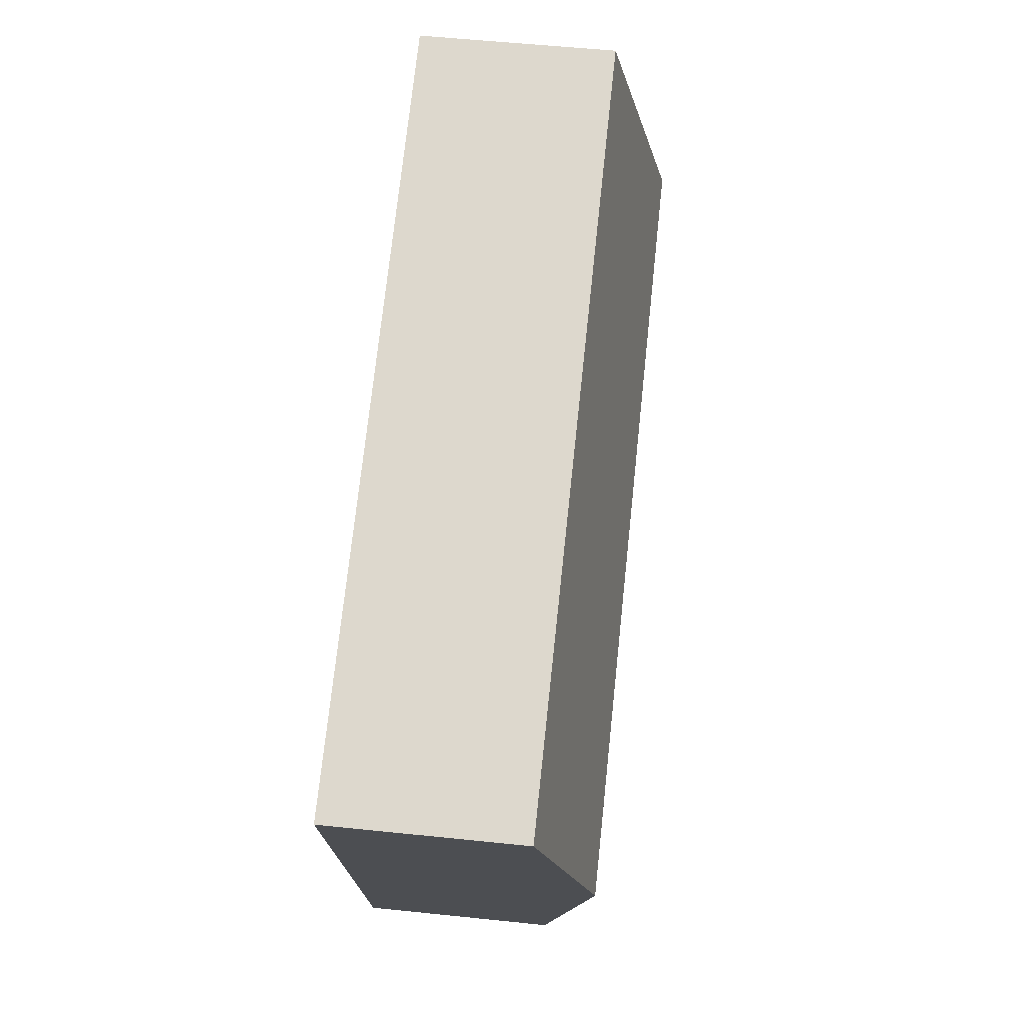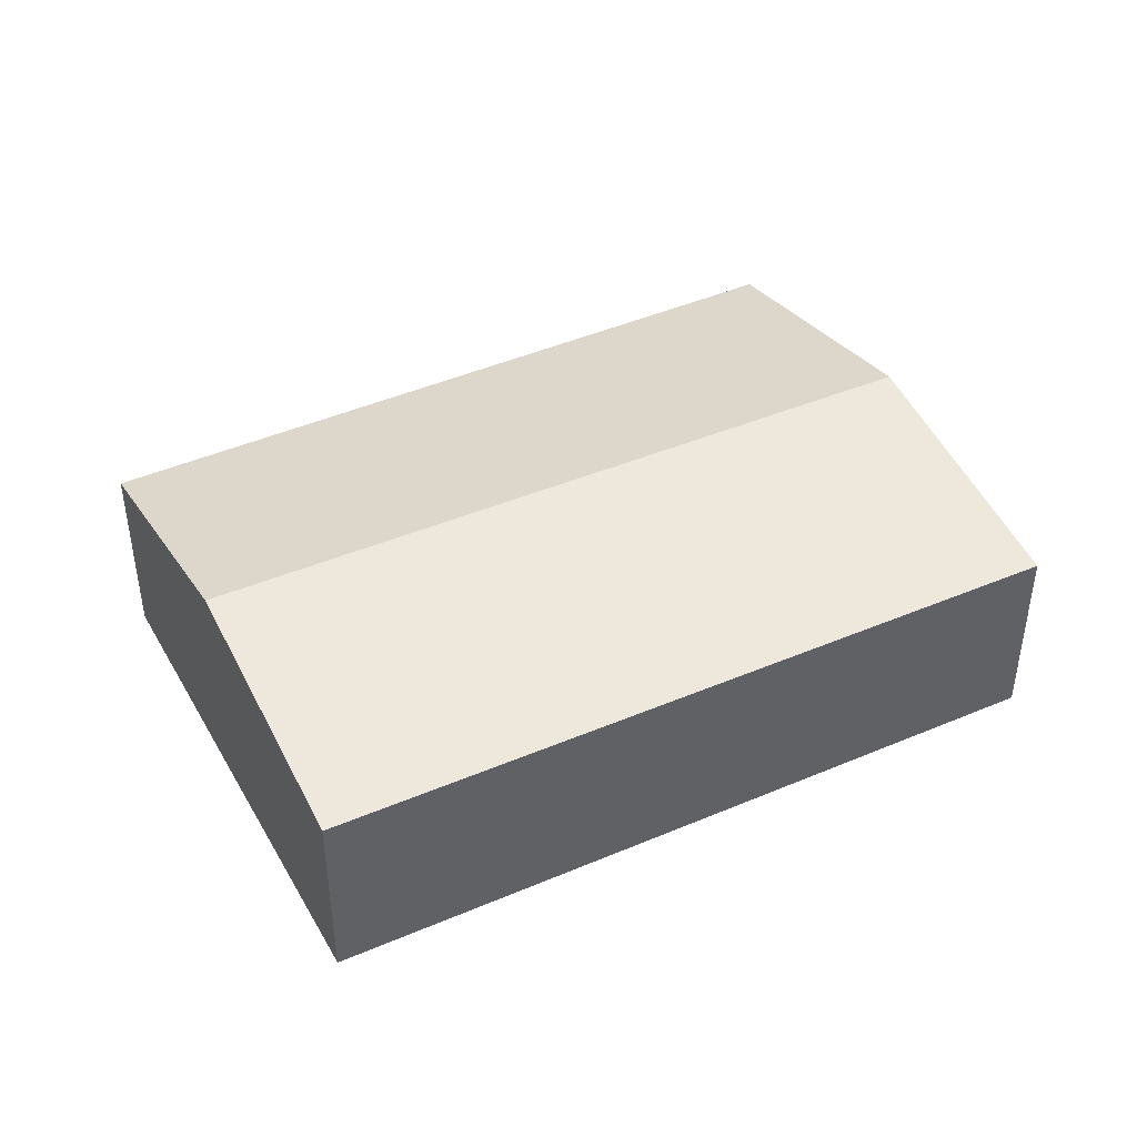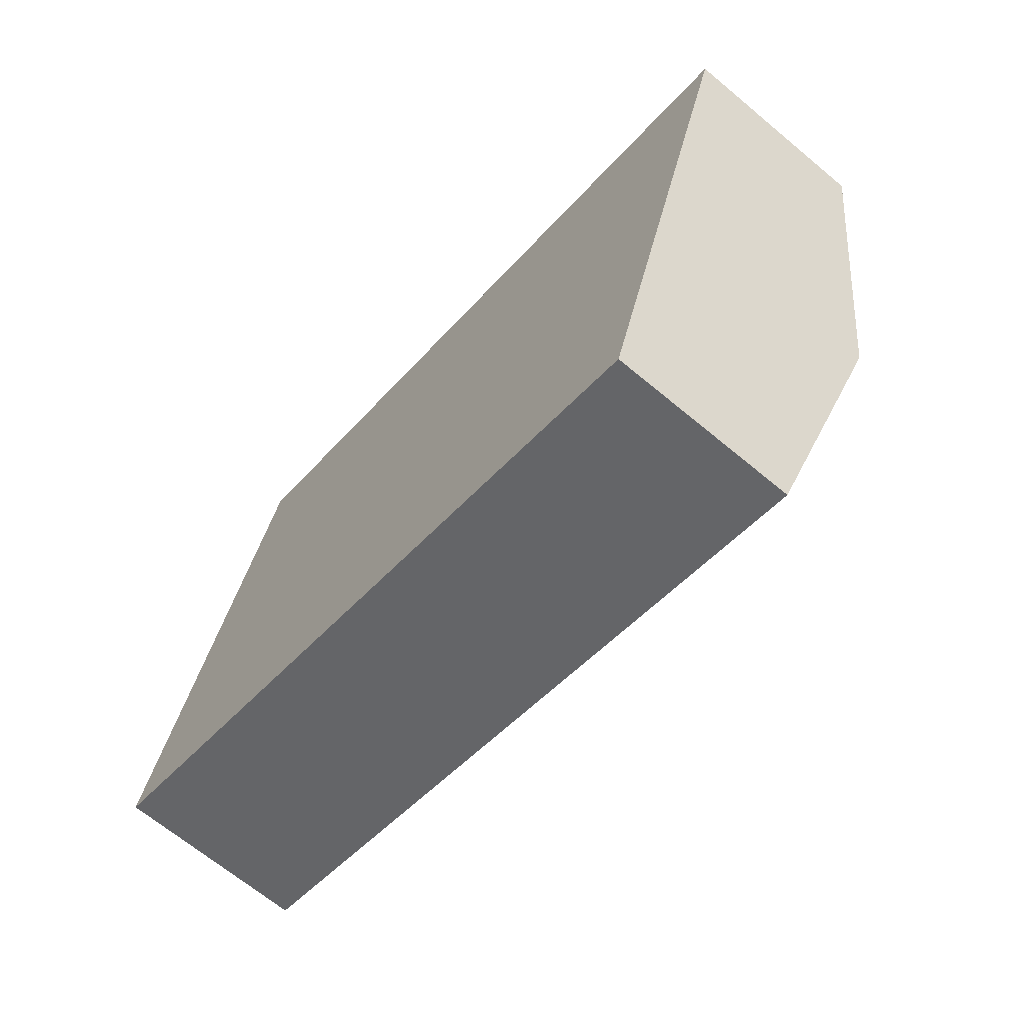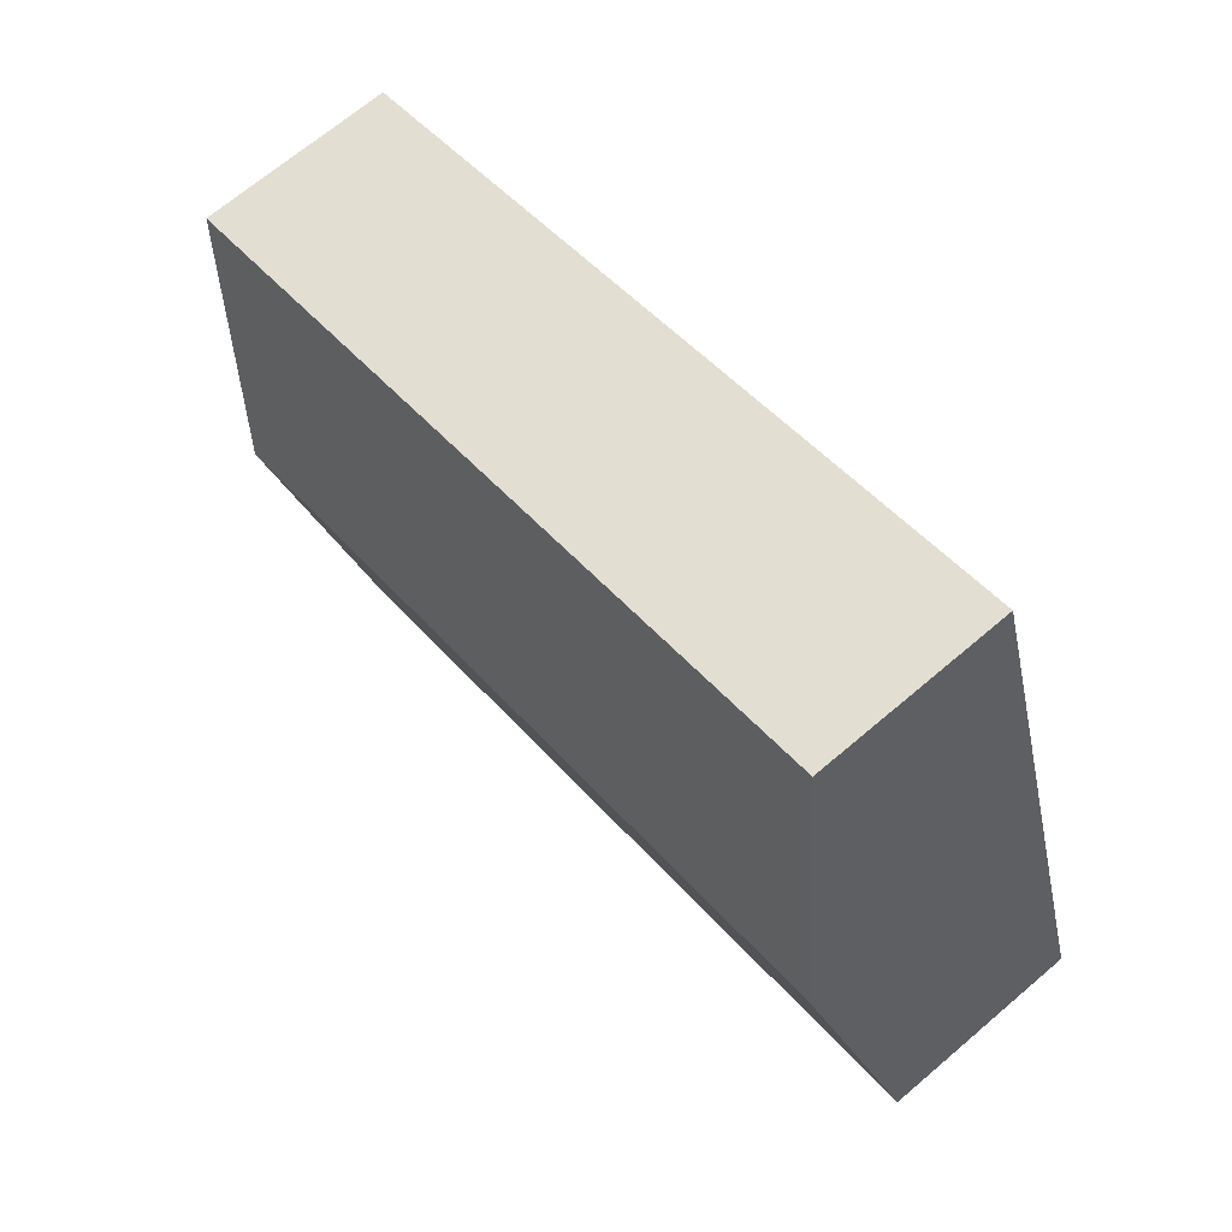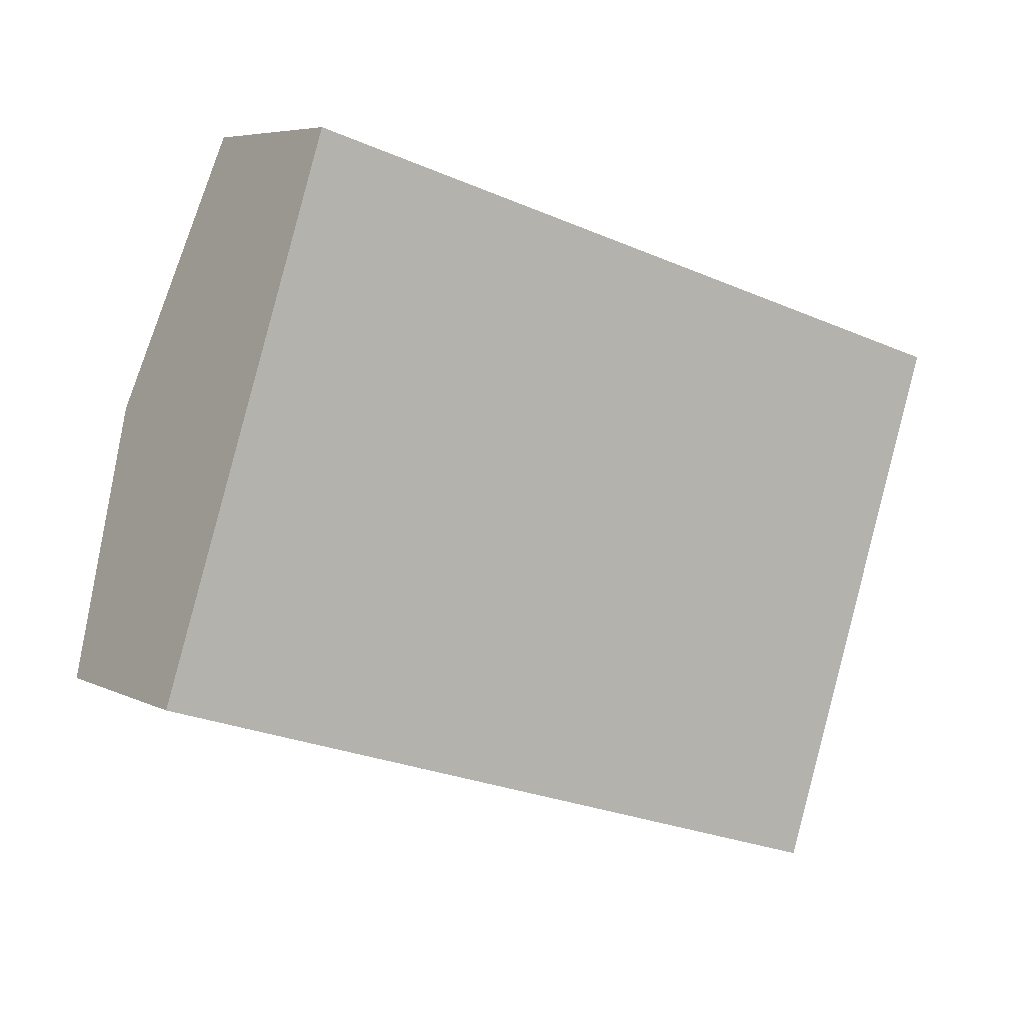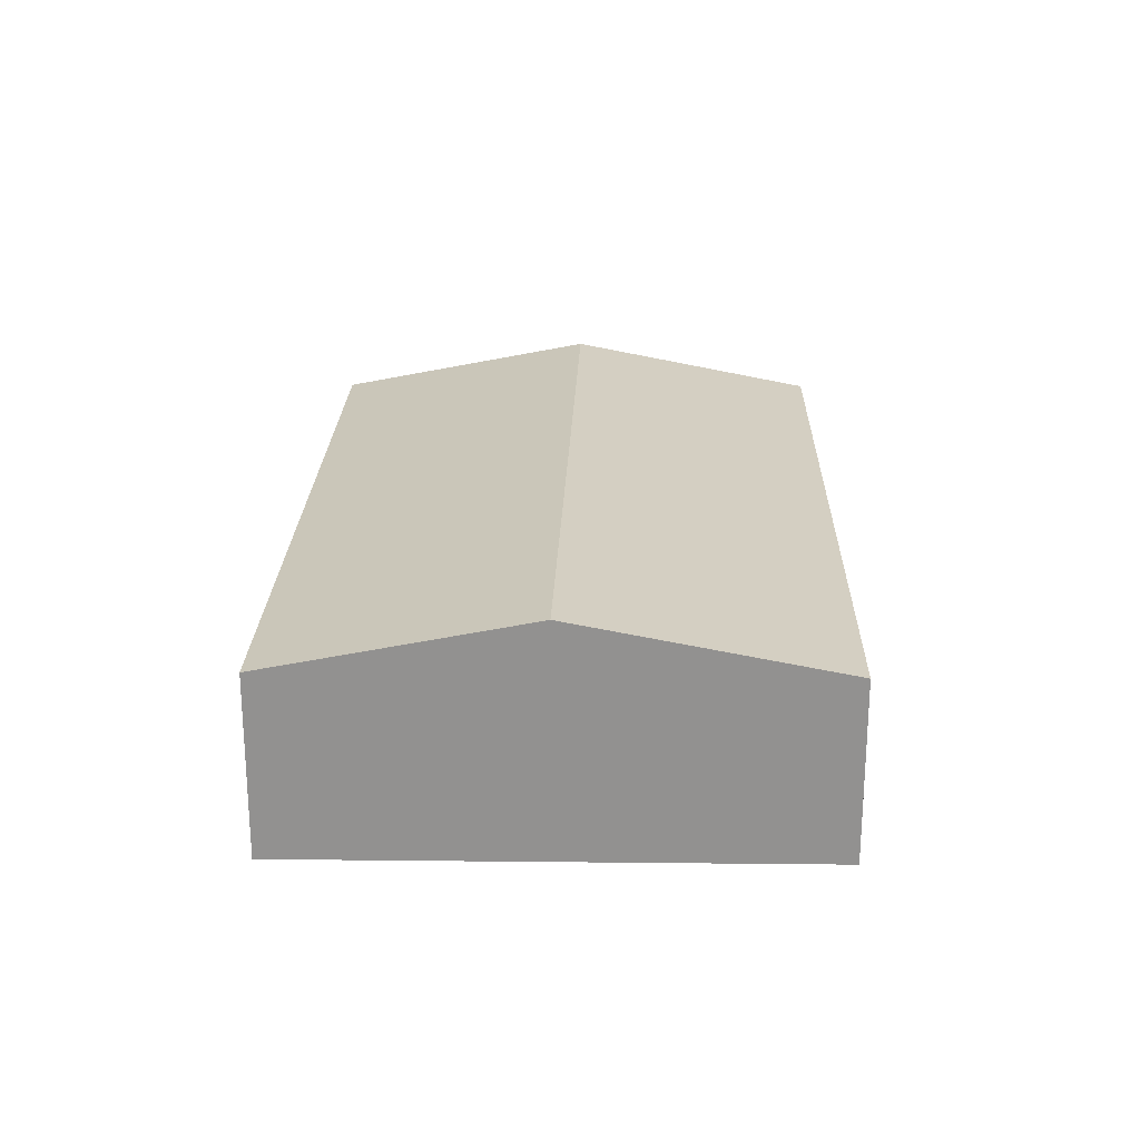
<metadata>
{"format":"obj","ext":"obj","renderer":"f3d","projection":"perspective","resolution":1024,"background":"white","views":[{"elev":55.0,"azim":96.3,"up":"+Z"},{"elev":42.6,"azim":-10.2,"up":"+Y"},{"elev":-67.1,"azim":50.1,"up":"+Z"},{"elev":68.7,"azim":-130.4,"up":"+Z"},{"elev":6.1,"azim":-34.5,"up":"+Z"},{"elev":23.8,"azim":108.8,"up":"+Y"}]}
</metadata>
<code>
v  12.95 3.848 0.466
v  2.56 3.005 8.073
v  14.27 3.005 4.579
v  1.254 3.848 3.956
v  3.983 3.02 -1.286
v  11.6 2.985 -3.746
v  2.254 3.028 -0.728
v  0 3.038 1.86e-16
v  11.6 2.294e-16 -3.746
v  3.983 7.874e-17 -1.286
v  2.254 4.458e-17 -0.728
v  0 0 0
v  1.254 -2.422e-16 3.956
v  2.56 -4.943e-16 8.073
v  14.27 -2.804e-16 4.579
v  12.95 -2.853e-17 0.466
g defaultobject
f 1 2 3
f 2 1 4
f 5 1 6
f 1 5 4
f 4 5 7
f 4 7 8
f 9 5 6
f 5 9 10
f 5 10 7
f 7 10 11
f 7 11 8
f 8 11 12
f 12 4 8
f 4 12 13
f 4 13 2
f 2 13 14
f 14 3 2
f 3 14 15
f 1 9 6
f 9 1 16
f 16 1 3
f 16 3 15
f 11 13 12
f 13 11 10
f 13 10 9
f 13 9 14
f 14 9 15
f 15 9 16

</code>
